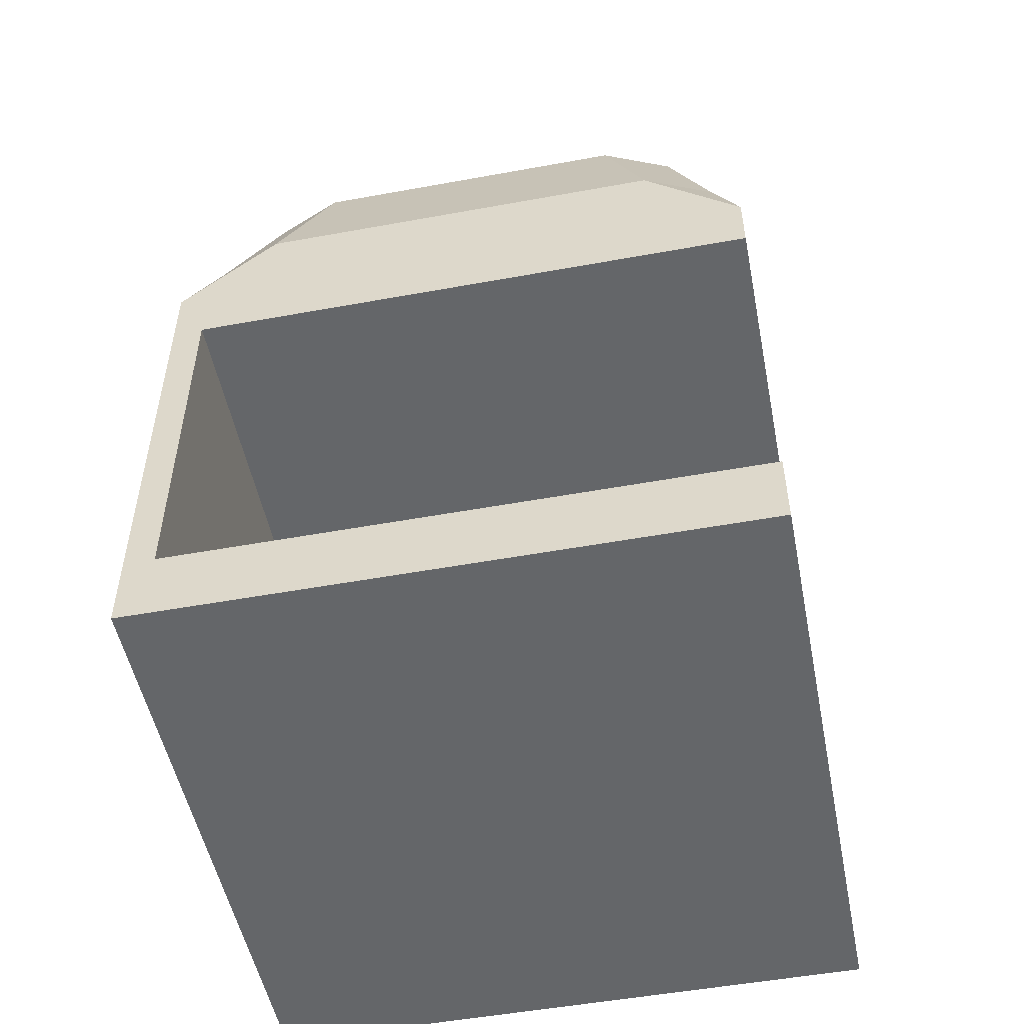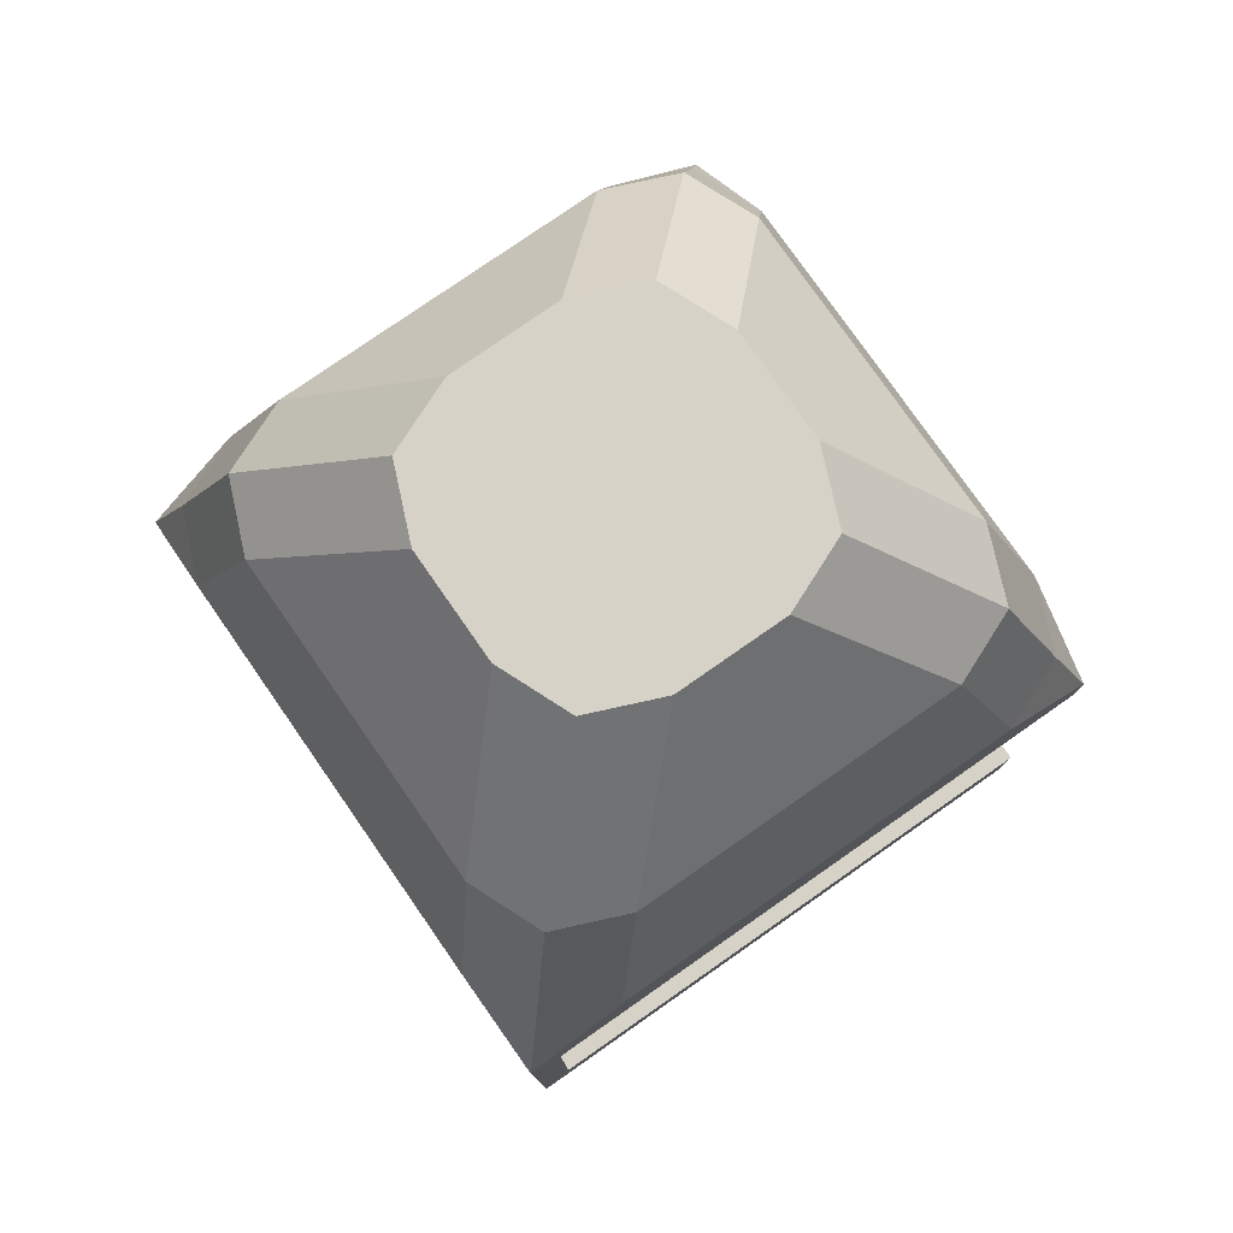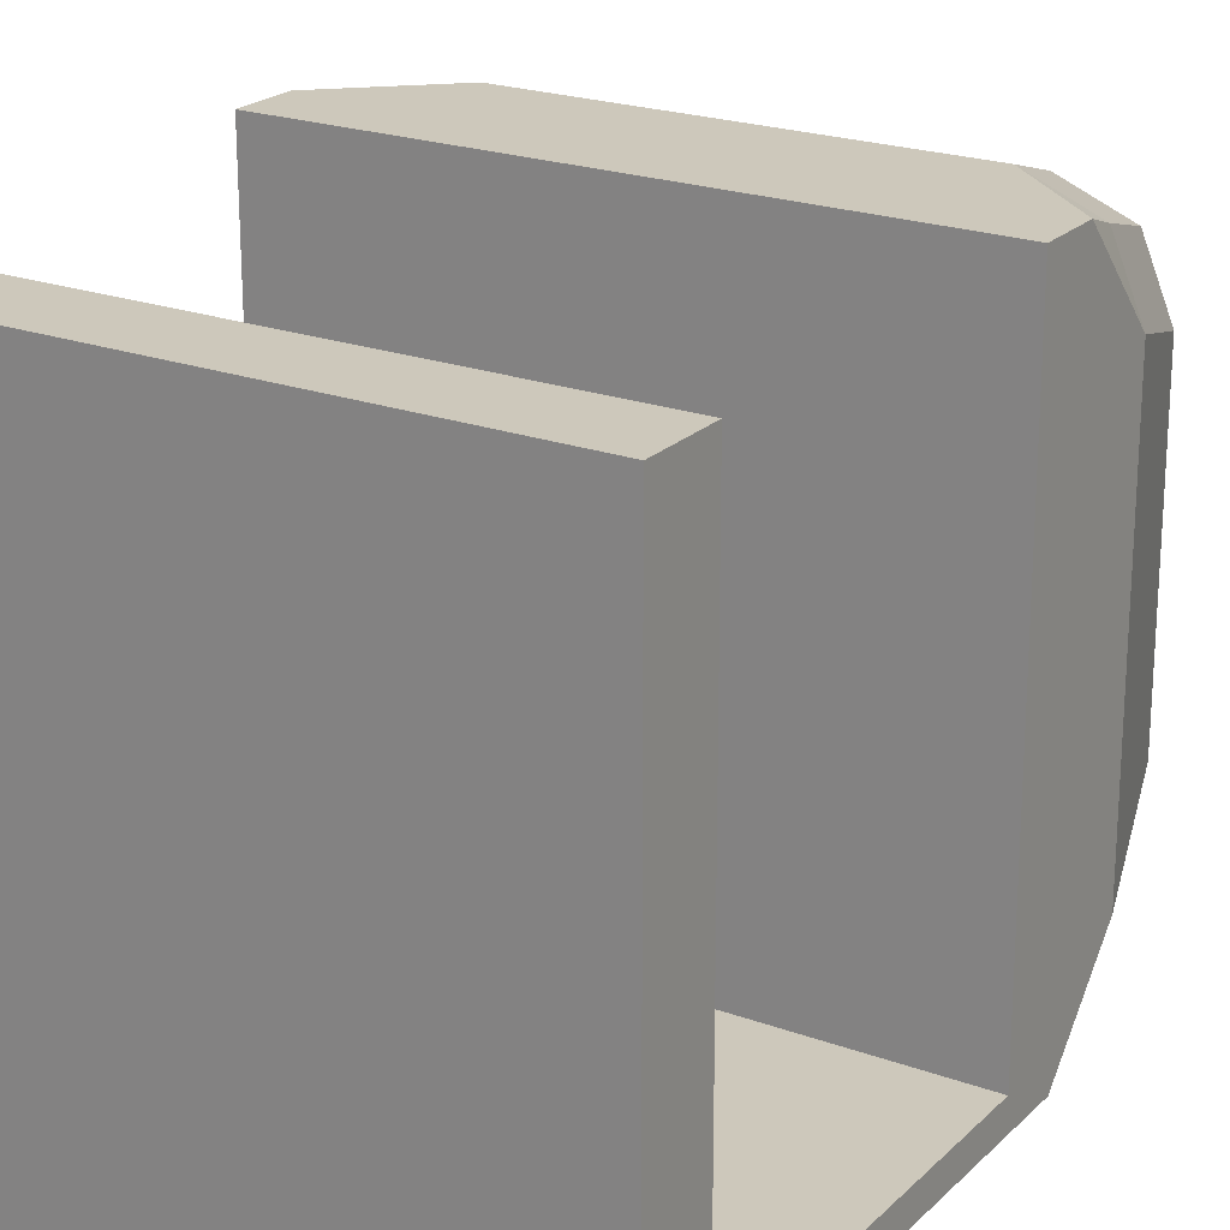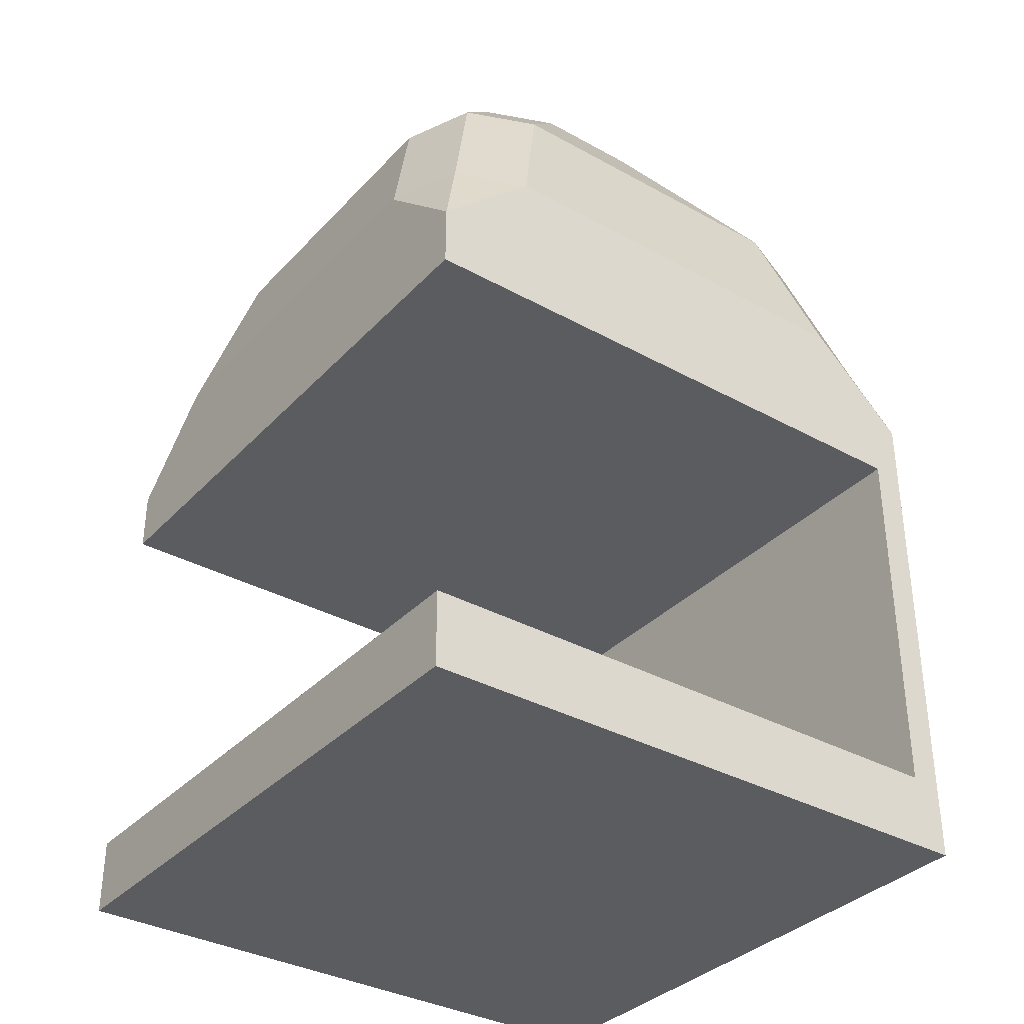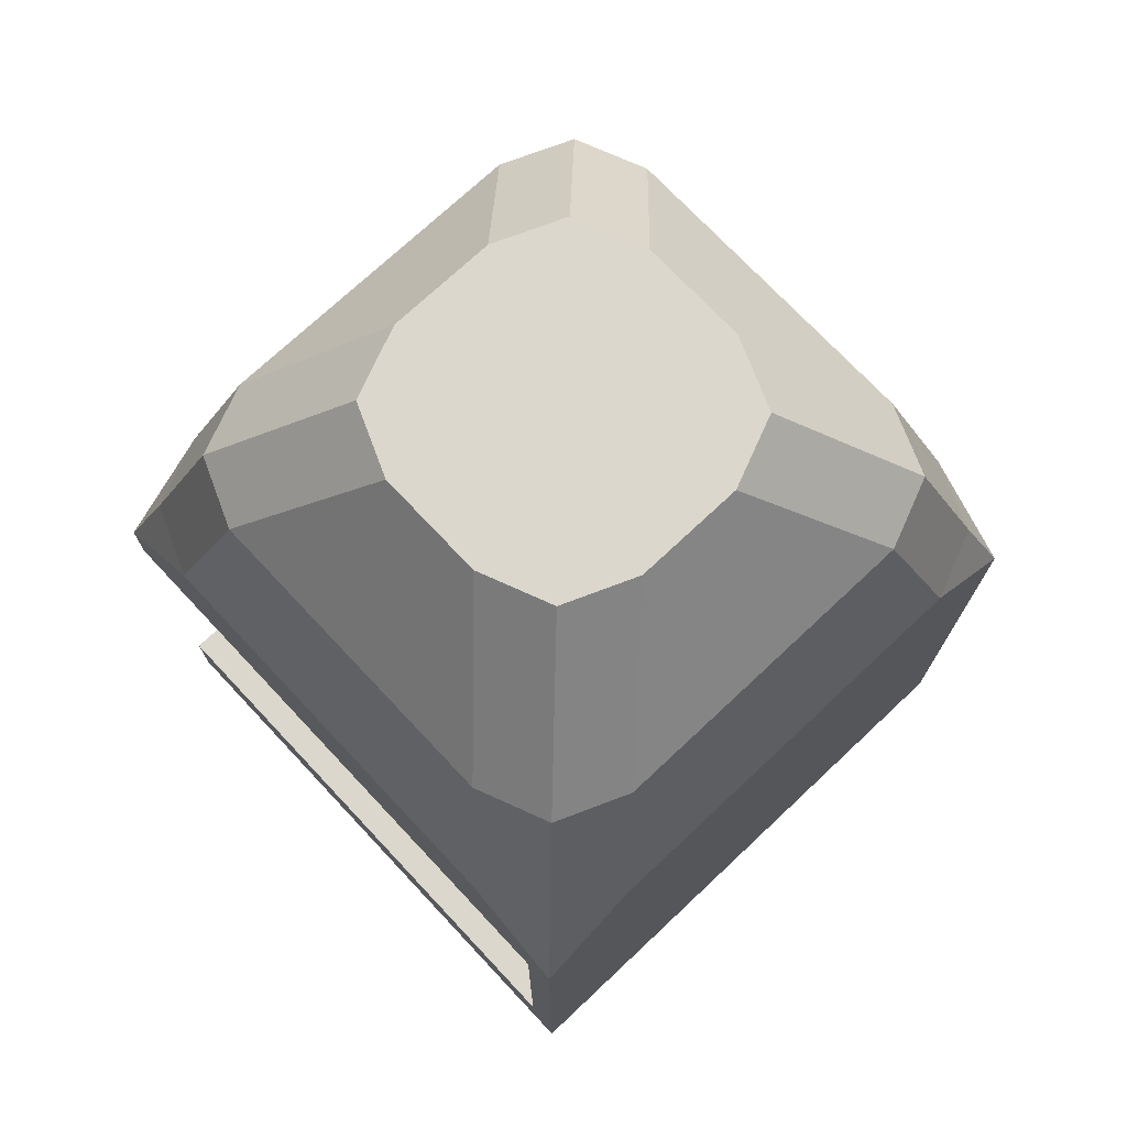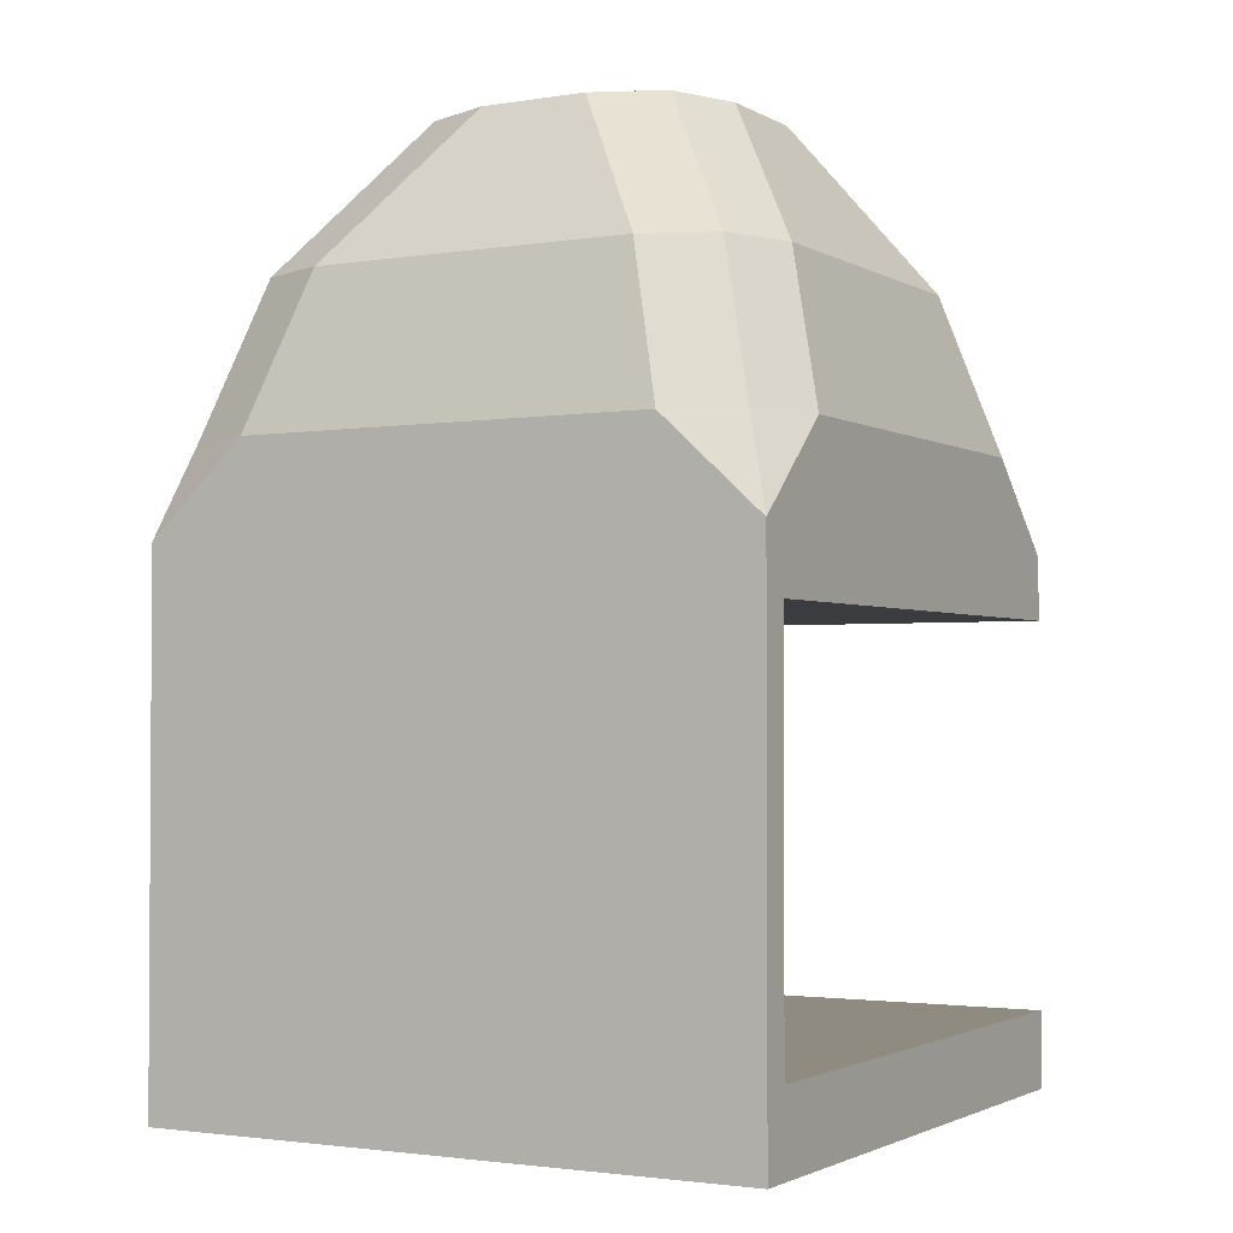
<metadata>
{"format":"obj","ext":"obj","renderer":"f3d","projection":"perspective","resolution":1024,"background":"white","views":[{"elev":-51.7,"azim":101.2,"up":"+Z"},{"elev":78.2,"azim":55.1,"up":"+Z"},{"elev":22.0,"azim":-147.8,"up":"+Y"},{"elev":-35.0,"azim":-126.4,"up":"+Z"},{"elev":73.2,"azim":-43.2,"up":"+Z"},{"elev":-2.1,"azim":29.3,"up":"+Z"}]}
</metadata>
<code>
o Cube
v -1 1 0.25
v -1 1 0
v 1 1 0.25
v 1 1 0
v -1 -1 0
v 1 -1 0.5
v 1 -1 0
v -1 -0.9 1
v 1 -0.9 1
v -1 -1 1
v 1 -1 1
v -1 1 1.5
v 1 1 1.5
v 1 -1 1.5
v -1 -1 1.5
v 1 -0.9 1.5
v -1 -0.9 1.5
v -1 -0.9 0.25
v 1 -0.9 0.25
v -1 -1 0.5
v -1 0.6784 2
v -0.6784 1 2
v -1 1 1.705
v -0.9058 0.9058 2
v 0.6784 1 2
v 1 0.6784 2
v 1 1 1.705
v 0.9058 0.9058 2
v -0.6784 -1 2
v -1 -0.6784 2
v -1 -1 1.705
v -0.9058 -0.9058 2
v 1 -0.6784 2
v 0.6784 -1 2
v 1 -1 1.705
v 0.9058 -0.9058 2
v -0.8508 0.5286 2.5
v -0.5286 0.8508 2.5
v -0.7564 0.7564 2.5
v 0.5286 0.8508 2.5
v 0.8508 0.5286 2.5
v 0.7564 0.7564 2.5
v -0.5286 -0.8508 2.5
v -0.8508 -0.5286 2.5
v -0.7564 -0.7564 2.5
v 0.8508 -0.5286 2.5
v 0.5286 -0.8508 2.5
v 0.7564 -0.7564 2.5
v -0.1771 0.5 3
v -0.5 0.1771 3
v -0.4054 0.4054 3
v 0.5 0.1771 3
v 0.1771 0.5 3
v 0.4054 0.4054 3
v -0.5 -0.1771 3
v -0.1771 -0.5 3
v -0.4054 -0.4054 3
v 0.1771 -0.5 3
v 0.5 -0.1771 3
v 0.4054 -0.4054 3
f 18 9 19
f 6 5 7
f 2 7 5
f 1 4 2
f 18 5 20
f 20 8 18
f 6 9 11
f 6 10 20
f 22 40 25
f 14 16 13
f 17 15 12
f 17 13 16
f 26 46 33
f 30 37 21
f 38 53 40
f 34 43 29
f 55 56 53
f 34 29 15
f 26 33 14
f 30 21 12
f 47 56 43
f 41 59 46
f 44 50 37
f 8 16 9
f 10 17 8
f 9 14 11
f 11 15 10
f 6 7 19
f 1 19 3
f 21 24 23
f 24 22 23
f 25 28 27
f 28 26 27
f 29 32 31
f 32 30 31
f 33 36 35
f 36 34 35
f 21 39 24
f 39 22 24
f 26 42 41
f 42 25 40
f 33 48 36
f 48 34 36
f 30 45 44
f 45 29 43
f 46 60 48
f 60 47 48
f 44 57 55
f 57 43 56
f 40 54 42
f 54 41 42
f 38 51 49
f 51 37 50
f 22 25 13
f 19 4 3
f 18 2 5
f 18 8 9
f 6 20 5
f 2 4 7
f 1 3 4
f 20 10 8
f 6 19 9
f 6 11 10
f 22 38 40
f 17 12 13
f 26 41 46
f 30 44 37
f 38 49 53
f 34 47 43
f 53 49 50
f 49 51 50
f 50 55 53
f 55 57 56
f 56 58 53
f 58 60 59
f 53 58 52
f 59 52 58
f 52 54 53
f 31 15 29
f 15 14 34
f 14 35 34
f 35 14 33
f 14 13 26
f 13 27 26
f 23 12 21
f 12 15 30
f 15 31 30
f 47 58 56
f 41 52 59
f 44 55 50
f 8 17 16
f 10 15 17
f 9 16 14
f 11 14 15
f 1 18 19
f 21 37 39
f 39 38 22
f 26 28 42
f 42 28 25
f 33 46 48
f 48 47 34
f 30 32 45
f 45 32 29
f 46 59 60
f 60 58 47
f 44 45 57
f 57 45 43
f 40 53 54
f 54 52 41
f 38 39 51
f 51 39 37
f 27 13 25
f 13 12 22
f 12 23 22
f 19 7 4
f 18 1 2

</code>
